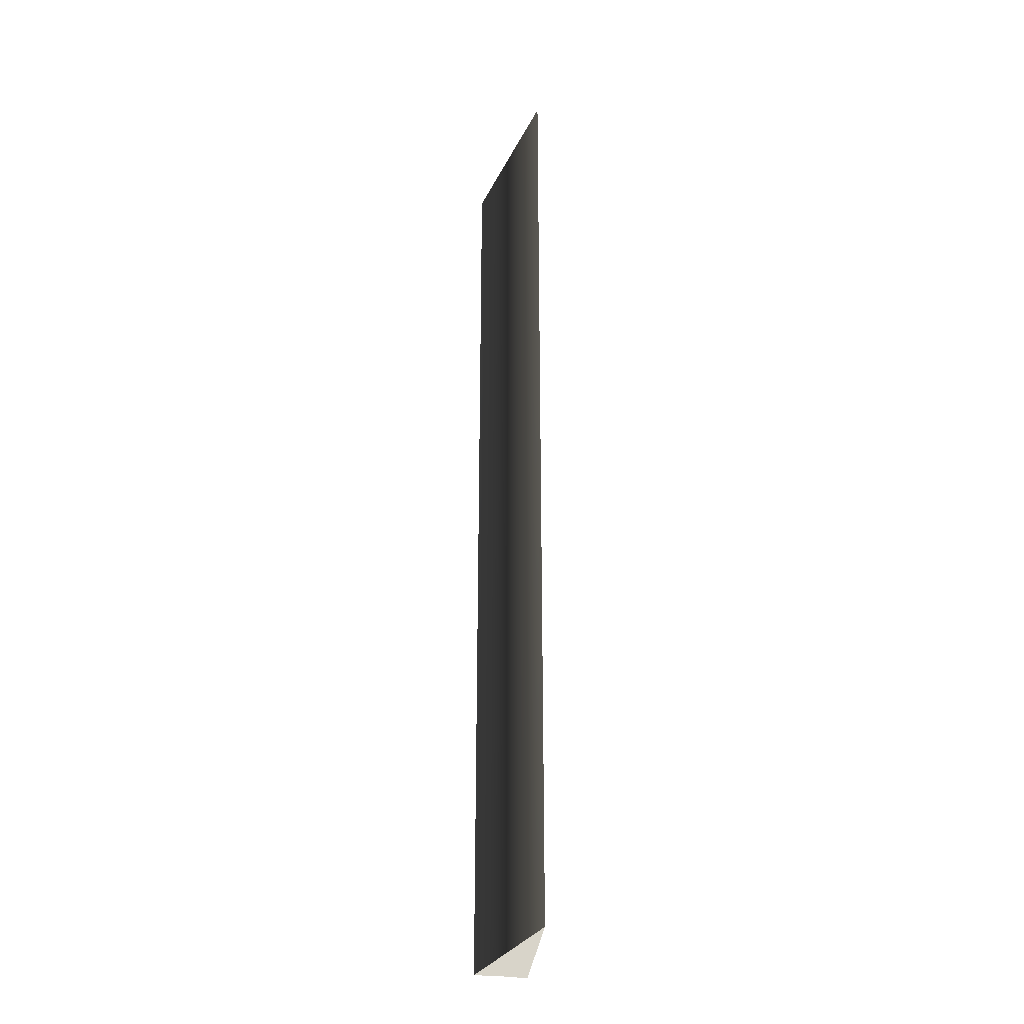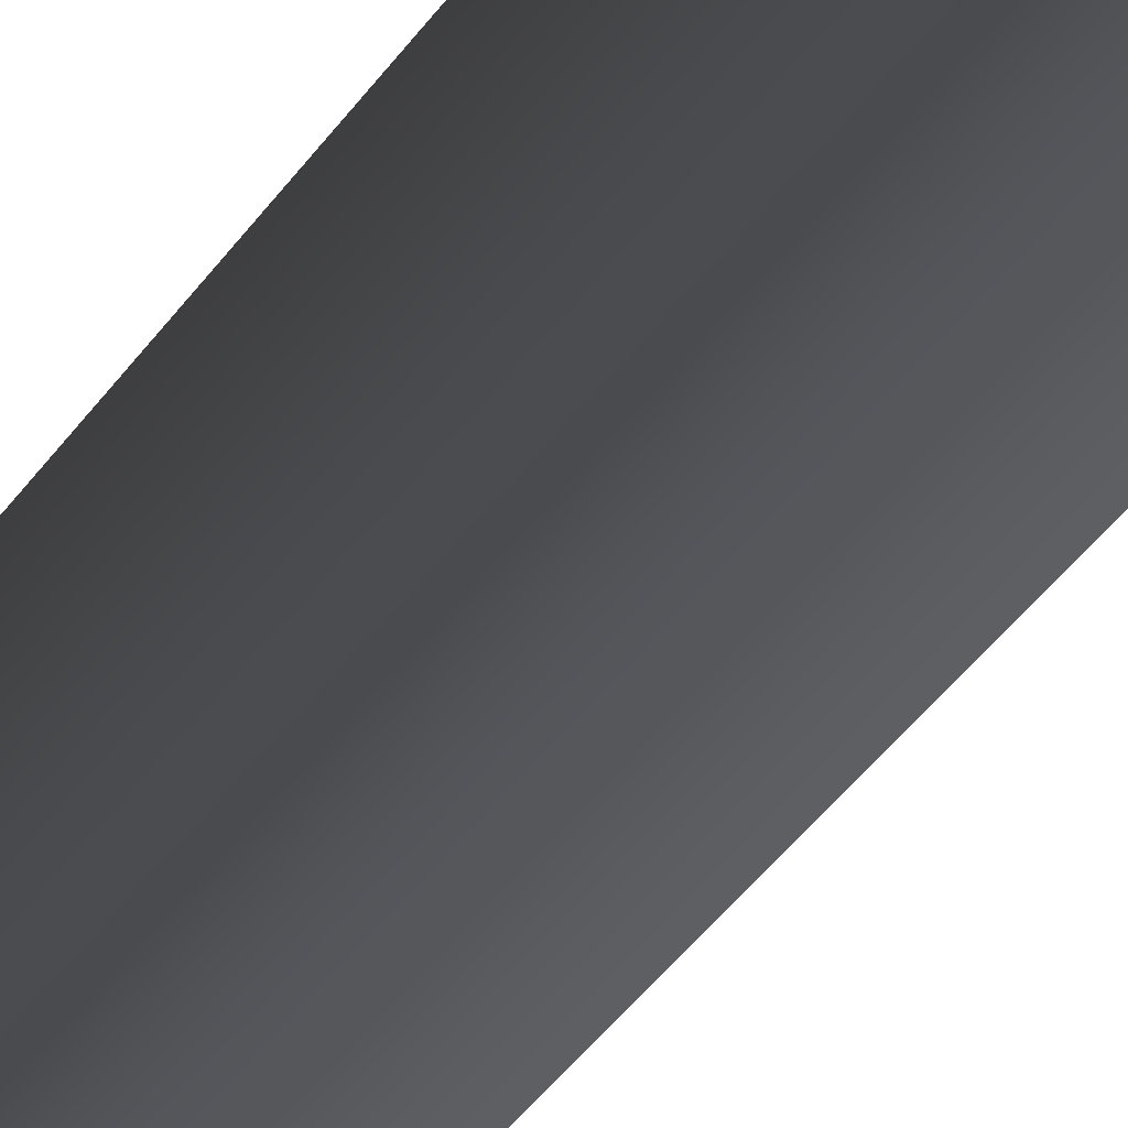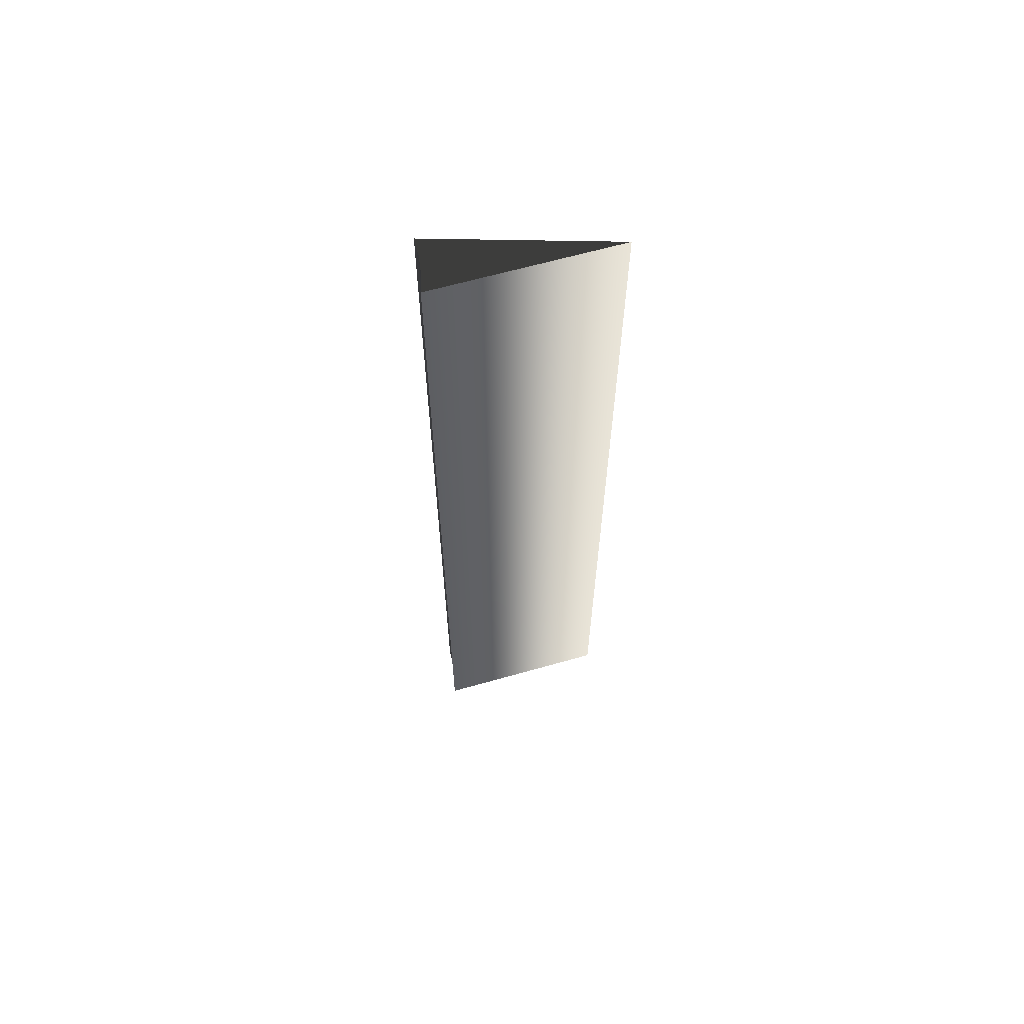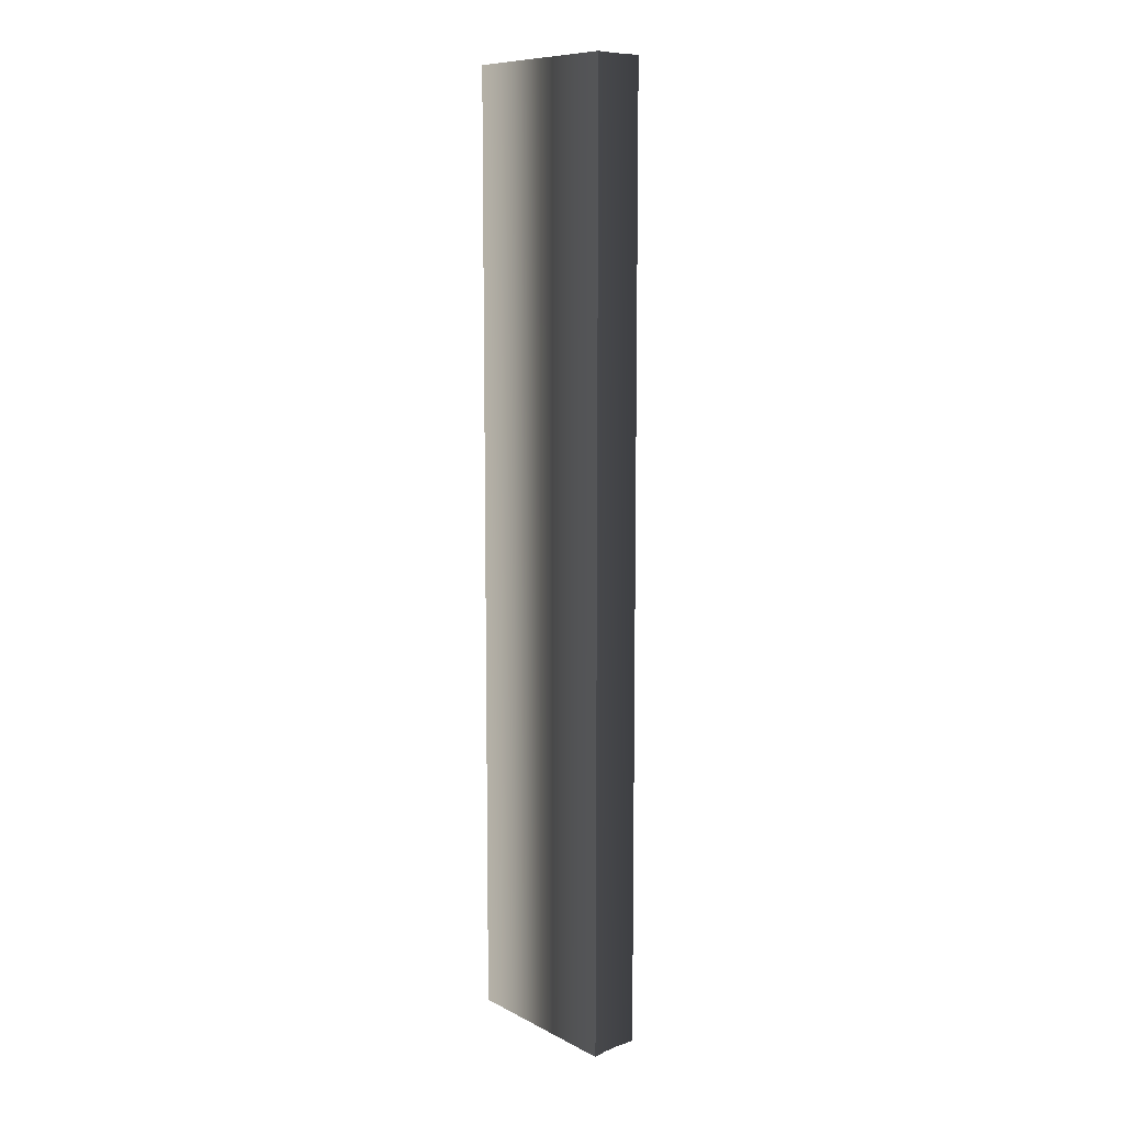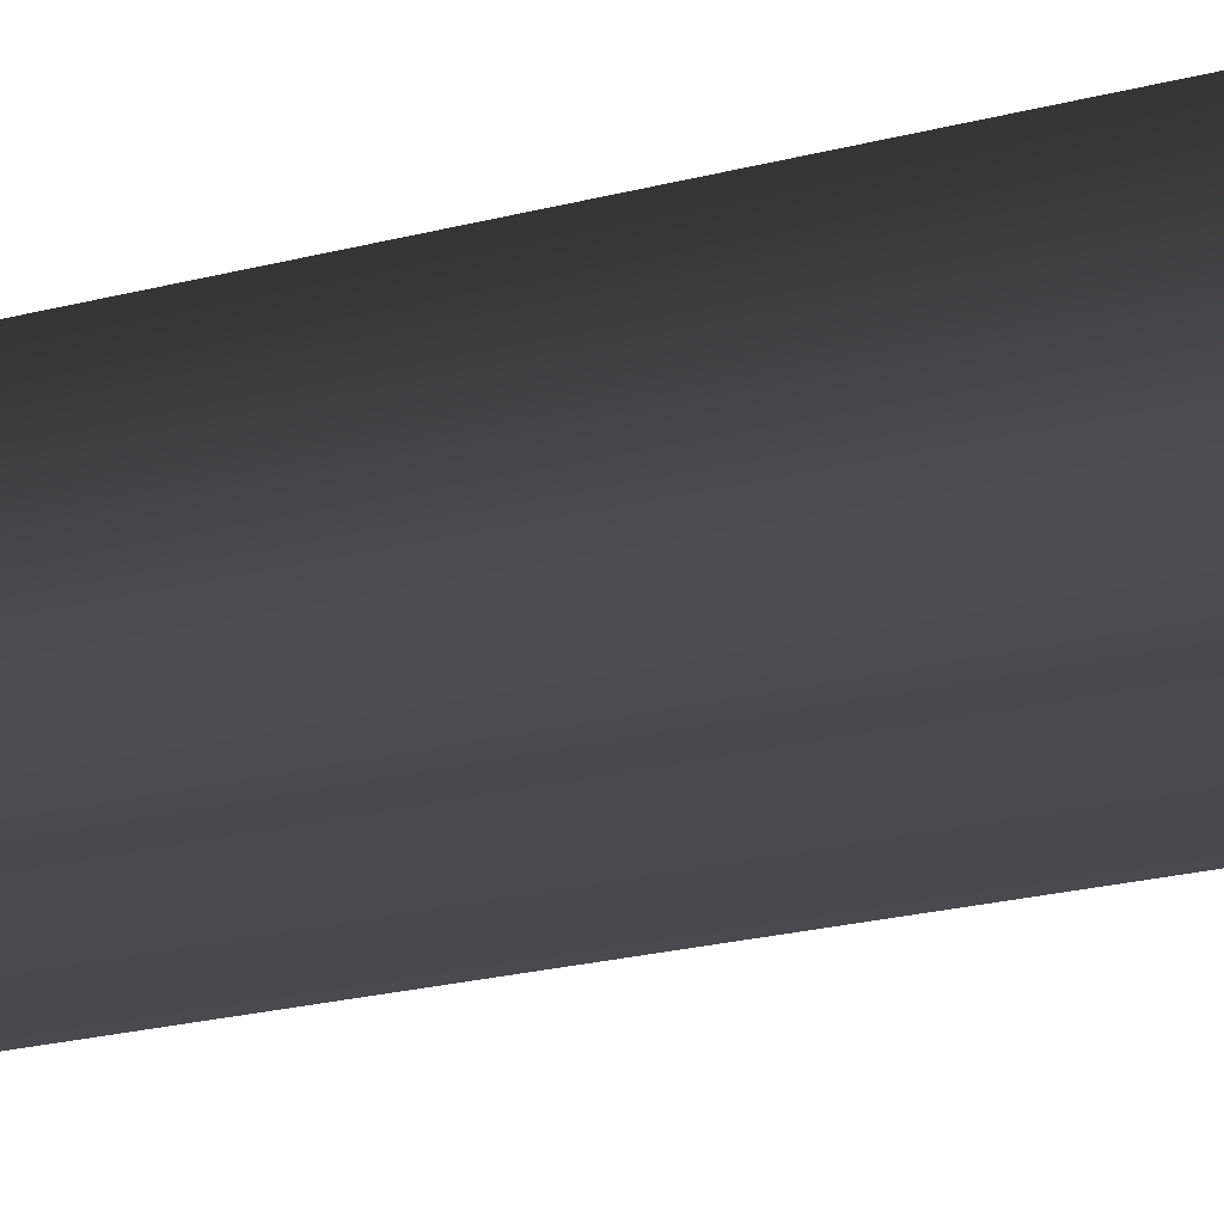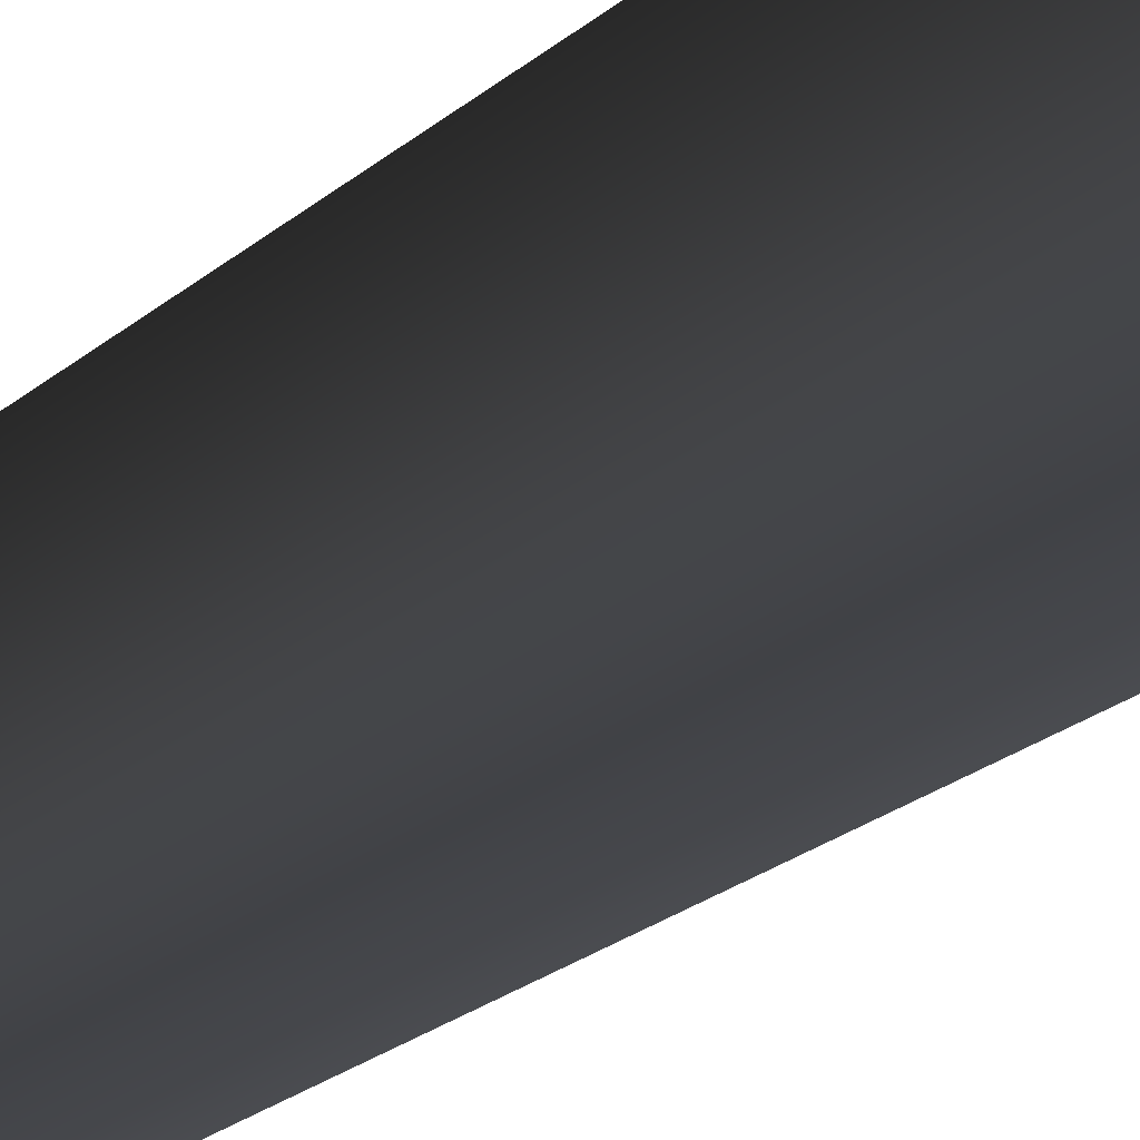
<metadata>
{"format":"obj","ext":"obj","renderer":"f3d","projection":"perspective","resolution":1024,"background":"white","views":[{"elev":-29.1,"azim":106.9,"up":"+Z"},{"elev":-44.0,"azim":146.9,"up":"+Y"},{"elev":64.3,"azim":22.5,"up":"+Z"},{"elev":9.5,"azim":-105.9,"up":"+Z"},{"elev":-14.9,"azim":124.1,"up":"+Y"},{"elev":-17.8,"azim":151.1,"up":"+Y"}]}
</metadata>
<code>
g Face_1
v -0.06134 0.1446 -0.05665
v -0.06291 0.1439 -0.05665
v -0.06291 0.1439 -0.06555
v -0.06134 0.1446 -0.06555
f 1 3 2
f 1 4 3
g Face_2
v -0.06134 0.1446 -0.05665
v -0.06291 0.1439 -0.05665
v -0.06266 0.1435 -0.05665
v -0.06273 0.1437 -0.05665
v -0.06281 0.1438 -0.05665
f 9 5 6
f 8 5 9
f 7 5 8
g Face_3
v -0.06134 0.1446 -0.05665
v -0.06266 0.1435 -0.05665
v -0.06134 0.1446 -0.06555
v -0.06266 0.1435 -0.06555
f 11 12 10
f 11 13 12
g Face_4
v -0.06291 0.1439 -0.06555
v -0.06134 0.1446 -0.06555
v -0.06266 0.1435 -0.06555
v -0.06273 0.1437 -0.06555
v -0.06281 0.1438 -0.06555
f 18 14 15
f 17 18 15
f 16 17 15
g Face_5
v -0.06266 0.1435 -0.06555
v -0.06273 0.1437 -0.06555
v -0.06281 0.1438 -0.06555
v -0.06291 0.1439 -0.06555
v -0.06291 0.1439 -0.05665
v -0.06266 0.1435 -0.05665
v -0.06273 0.1437 -0.05665
v -0.06281 0.1438 -0.05665
f 21 23 22
f 21 26 23
f 20 25 26
f 20 26 21
f 19 24 25
f 19 25 20

</code>
